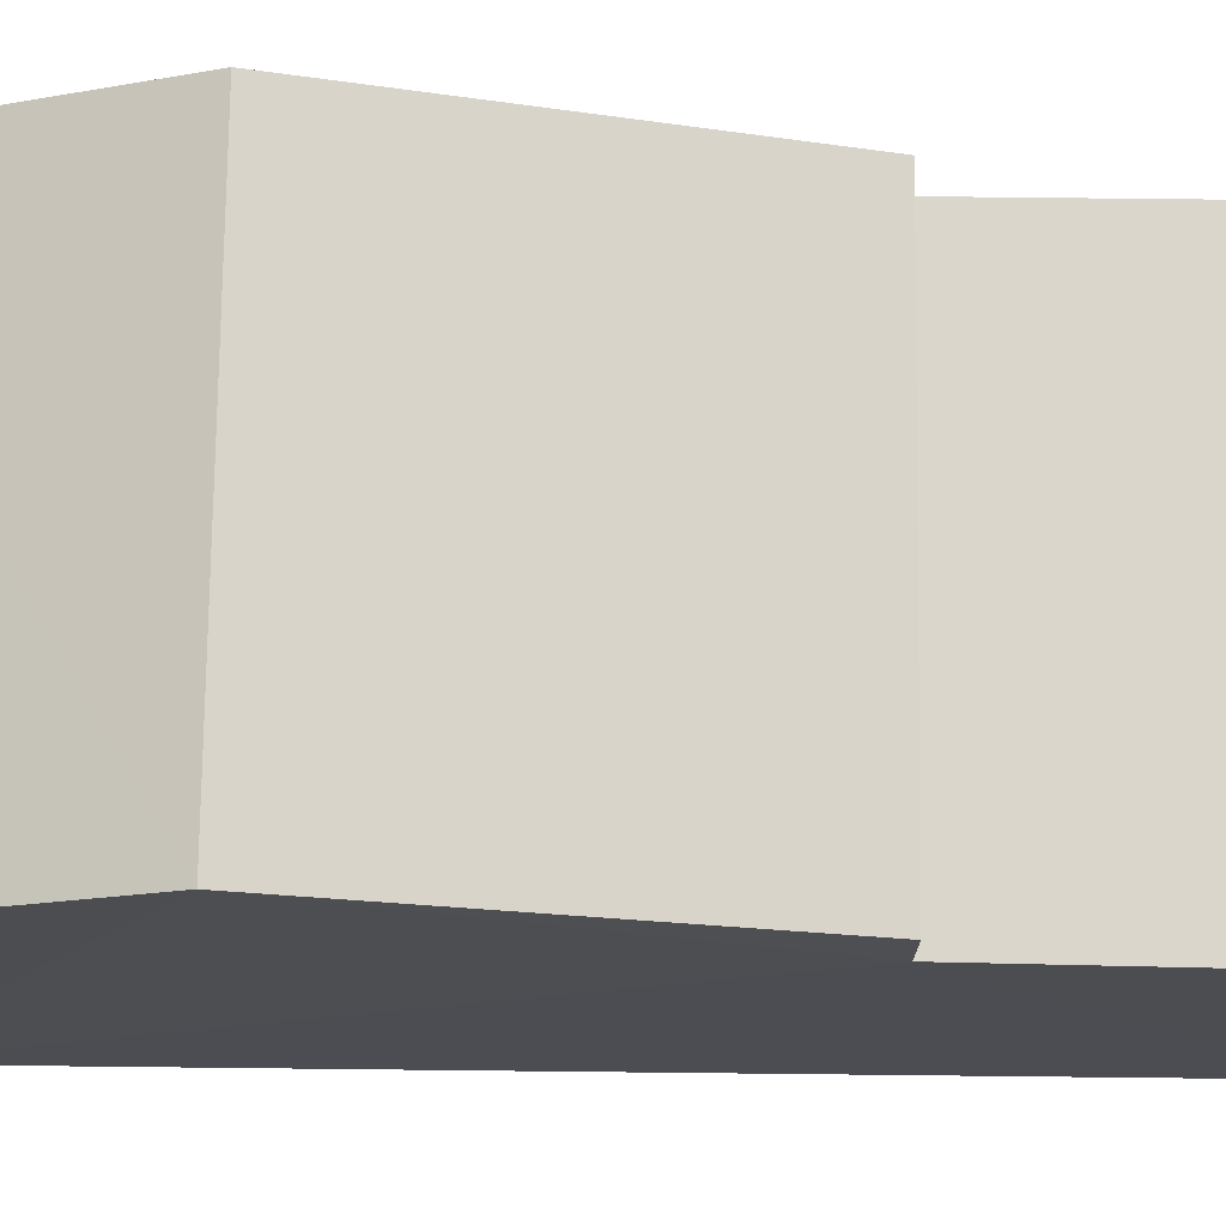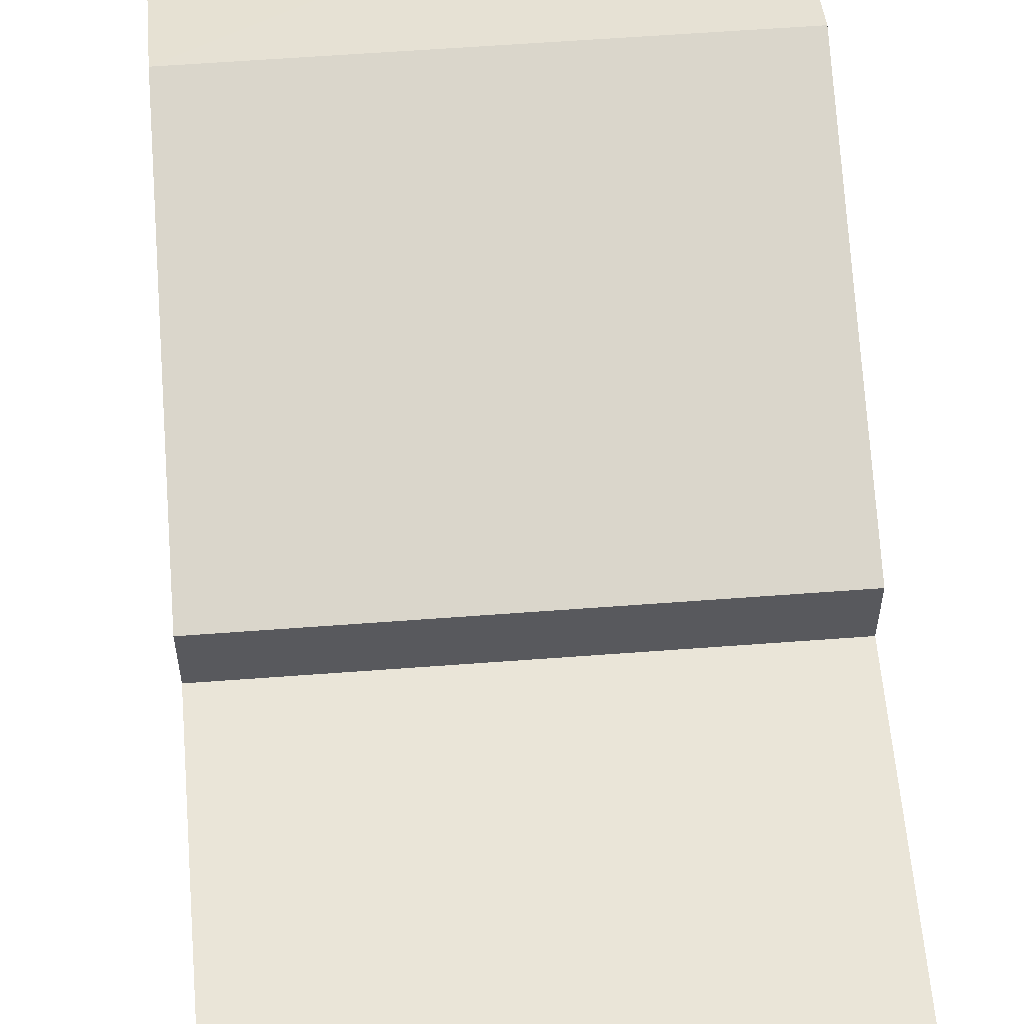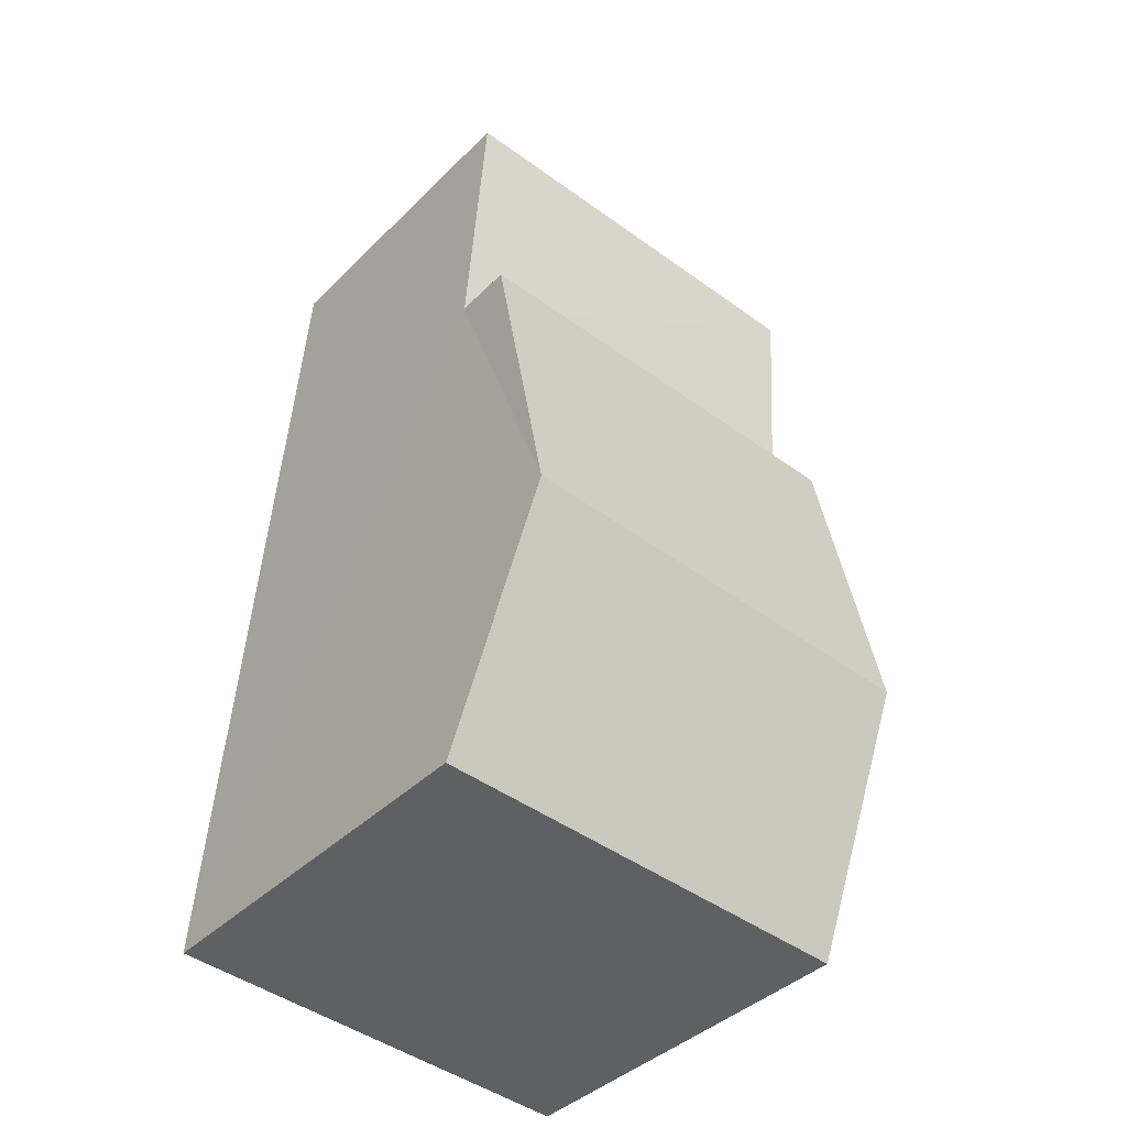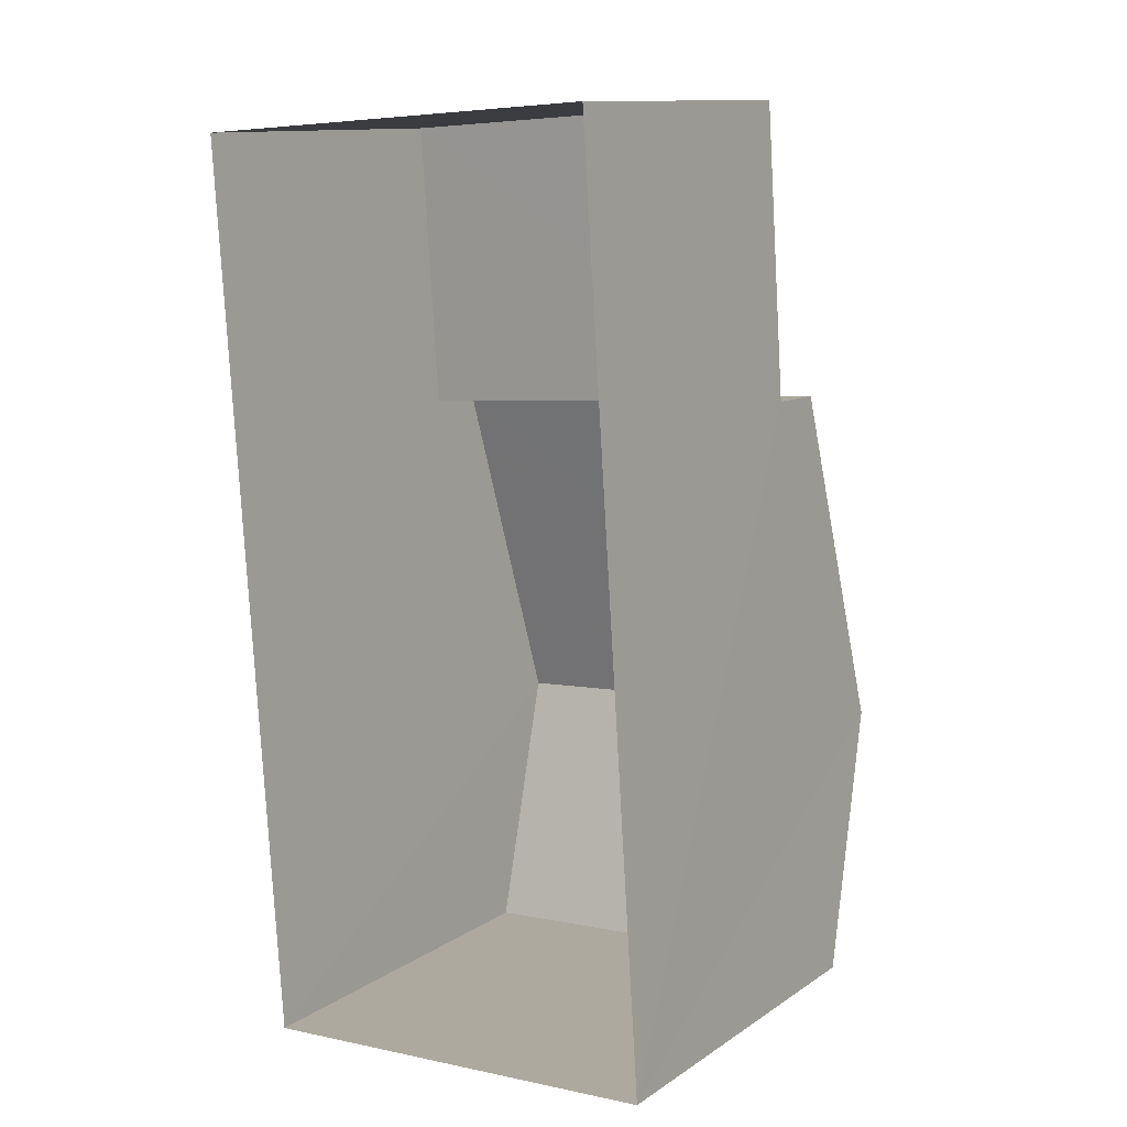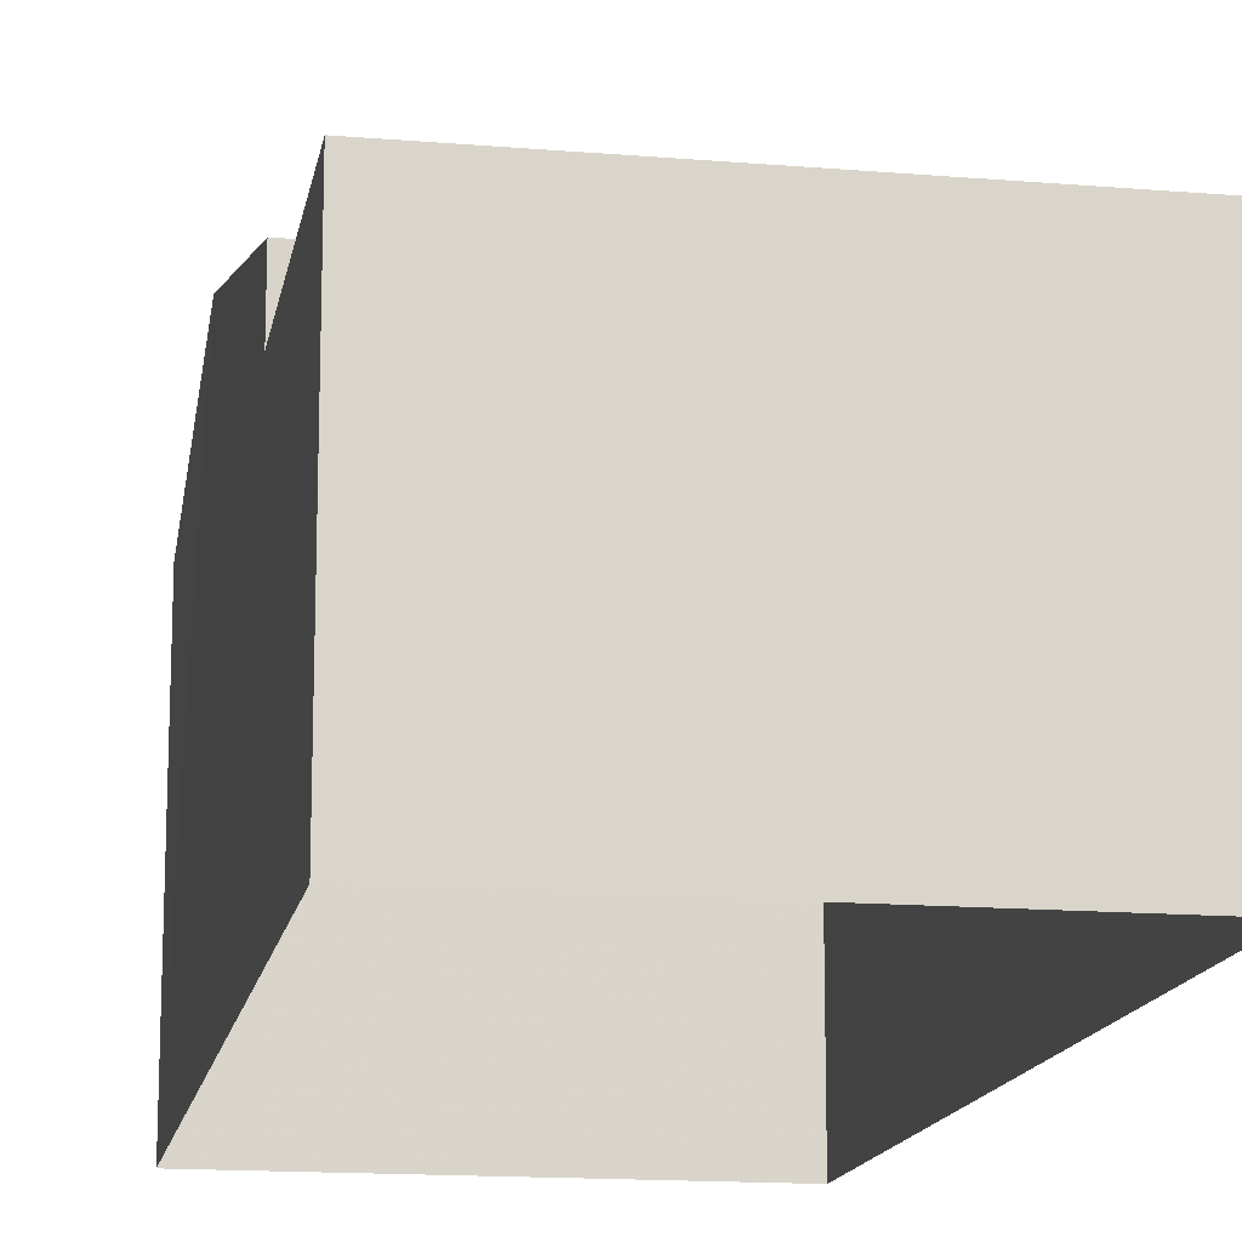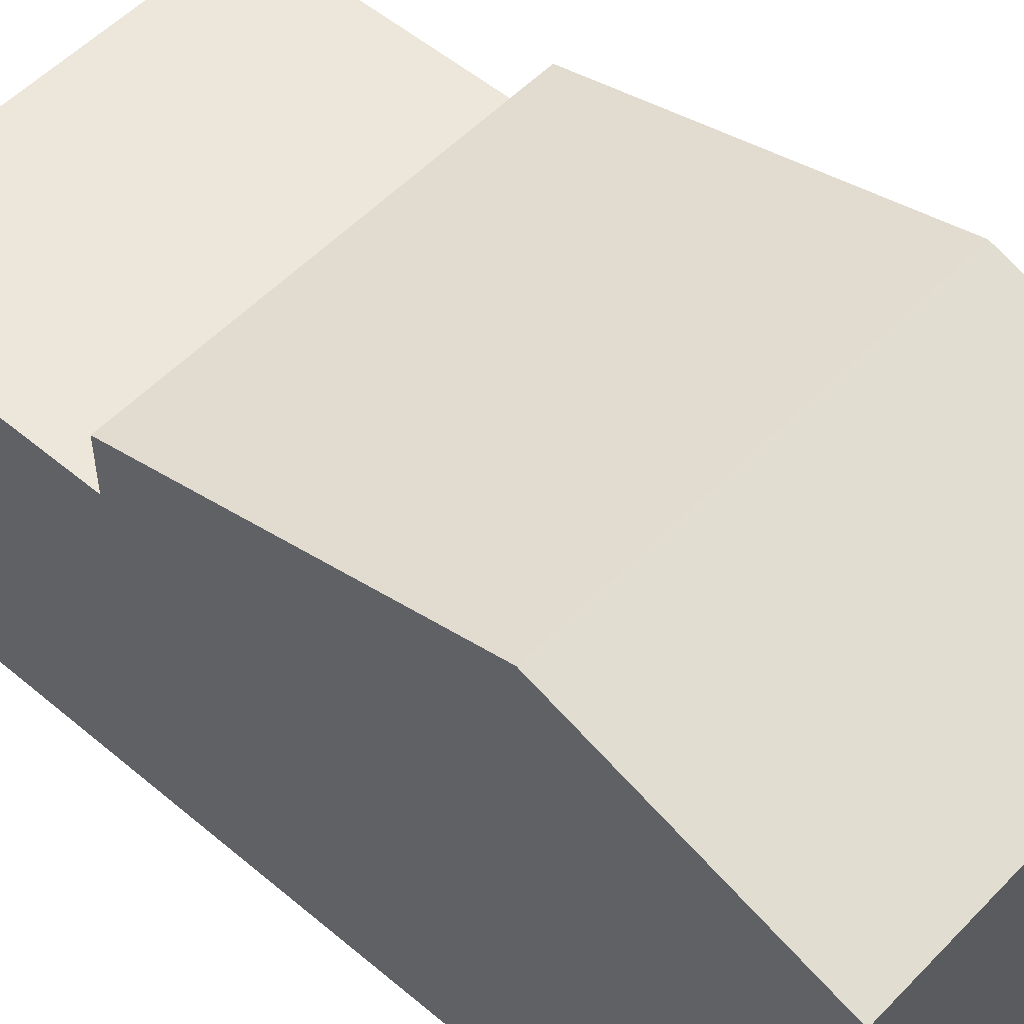
<metadata>
{"format":"obj","ext":"obj","renderer":"f3d","projection":"perspective","resolution":1024,"background":"white","views":[{"elev":73.9,"azim":86.7,"up":"+Z"},{"elev":59.5,"azim":171.5,"up":"+Z"},{"elev":-40.1,"azim":-39.6,"up":"+Y"},{"elev":11.9,"azim":-146.2,"up":"+Y"},{"elev":-15.1,"azim":165.8,"up":"+Z"},{"elev":53.0,"azim":-51.8,"up":"+Z"}]}
</metadata>
<code>
v -3.728e+05 -1.038e+05 30.08
v -3.728e+05 -1.039e+05 30.08
v -3.728e+05 -1.039e+05 30.08
v -3.728e+05 -1.038e+05 30.08
v -3.728e+05 -1.039e+05 34.78
v -3.728e+05 -1.039e+05 34.78
v -3.728e+05 -1.039e+05 35.91
v -3.728e+05 -1.039e+05 35.91
v -3.728e+05 -1.039e+05 34.06
v -3.728e+05 -1.038e+05 34.06
v -3.728e+05 -1.038e+05 34.06
v -3.728e+05 -1.039e+05 34.06
v -3.728e+05 -1.039e+05 34.78
v -3.728e+05 -1.039e+05 34.78
f 1 2 3
f 4 1 3
f 5 6 7
f 8 5 7
f 9 10 11
f 9 12 10
f 13 14 8
f 7 13 8
f 14 2 8
f 5 8 12
f 12 1 10
f 12 2 1
f 8 2 12
f 12 6 5
f 12 9 6
f 13 7 3
f 3 9 4
f 7 6 9
f 4 9 11
f 3 7 9
f 13 3 2
f 14 13 2
f 11 1 4
f 11 10 1

</code>
